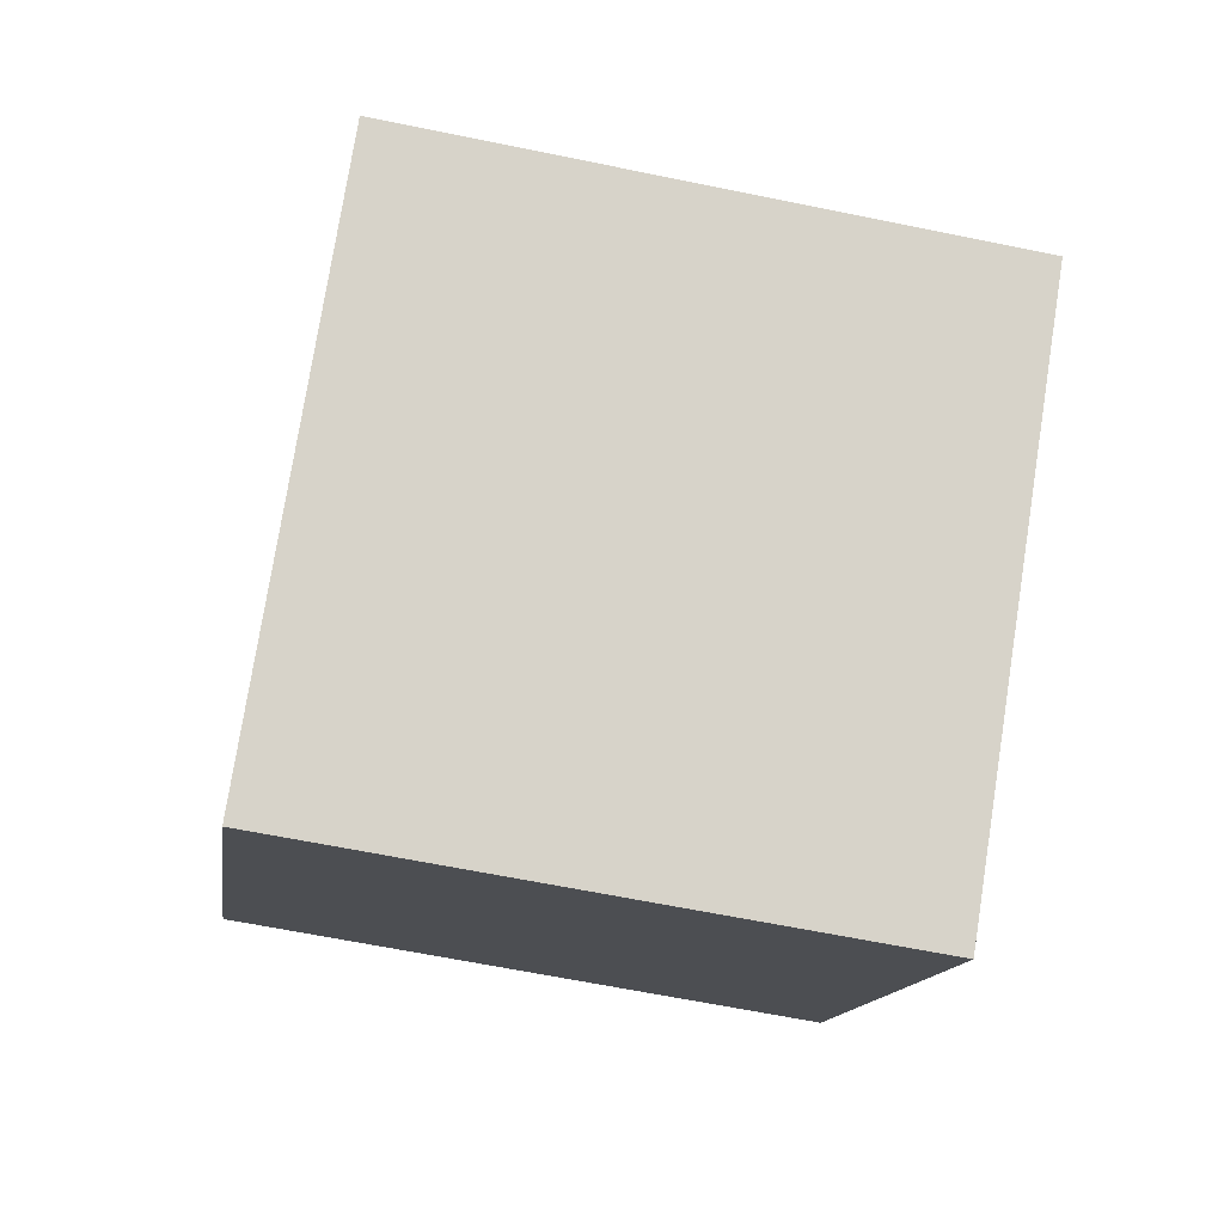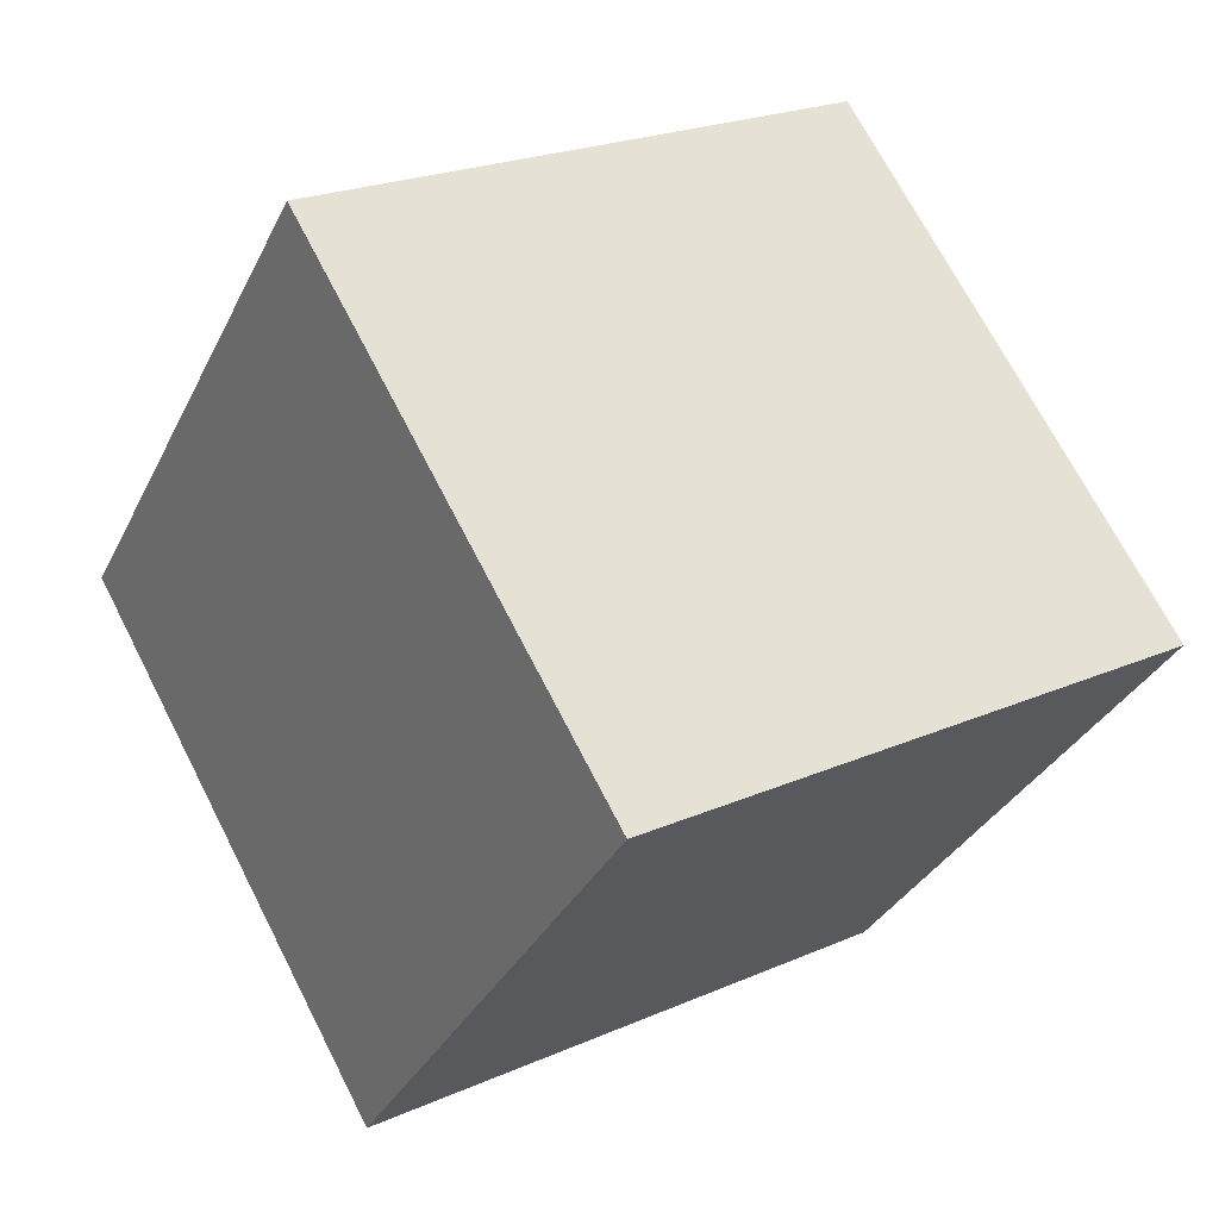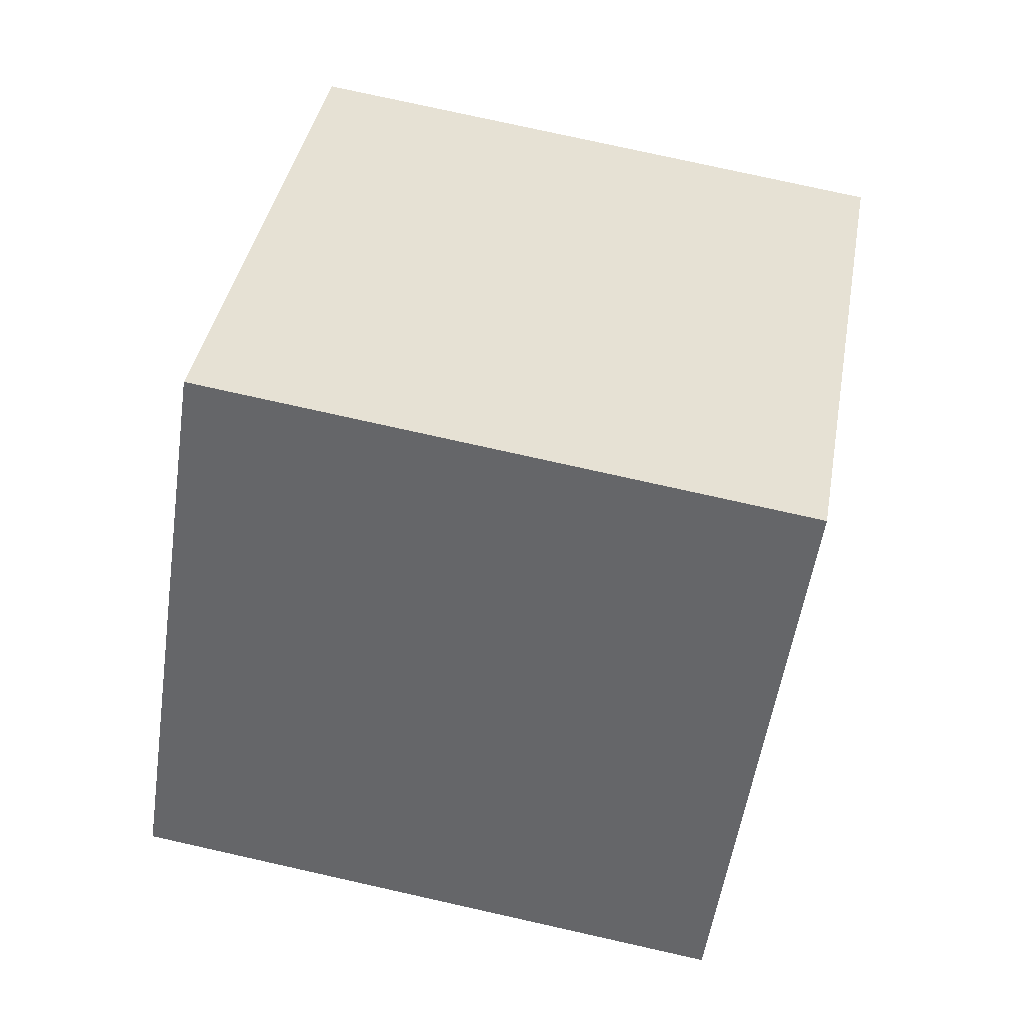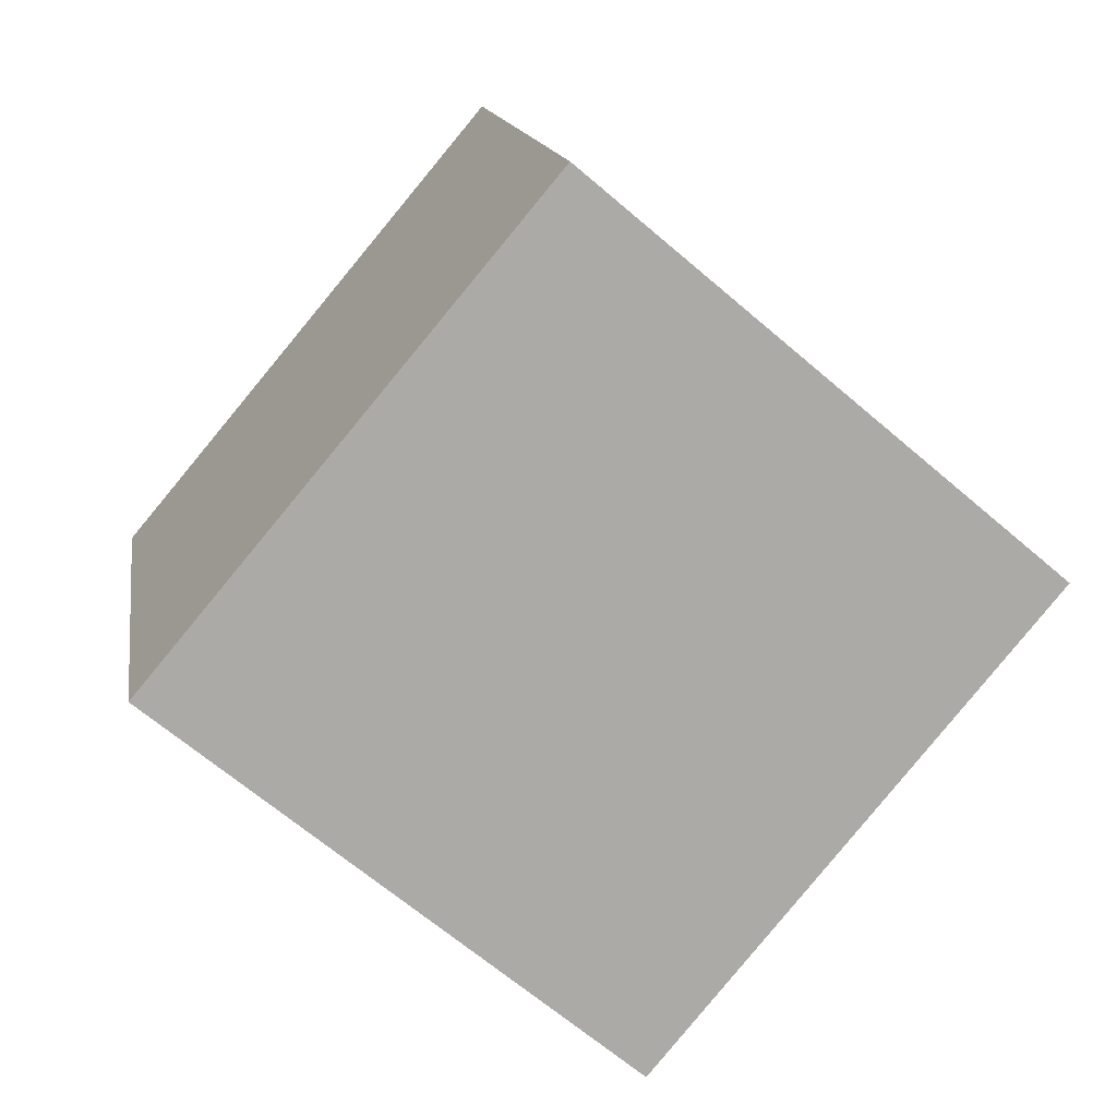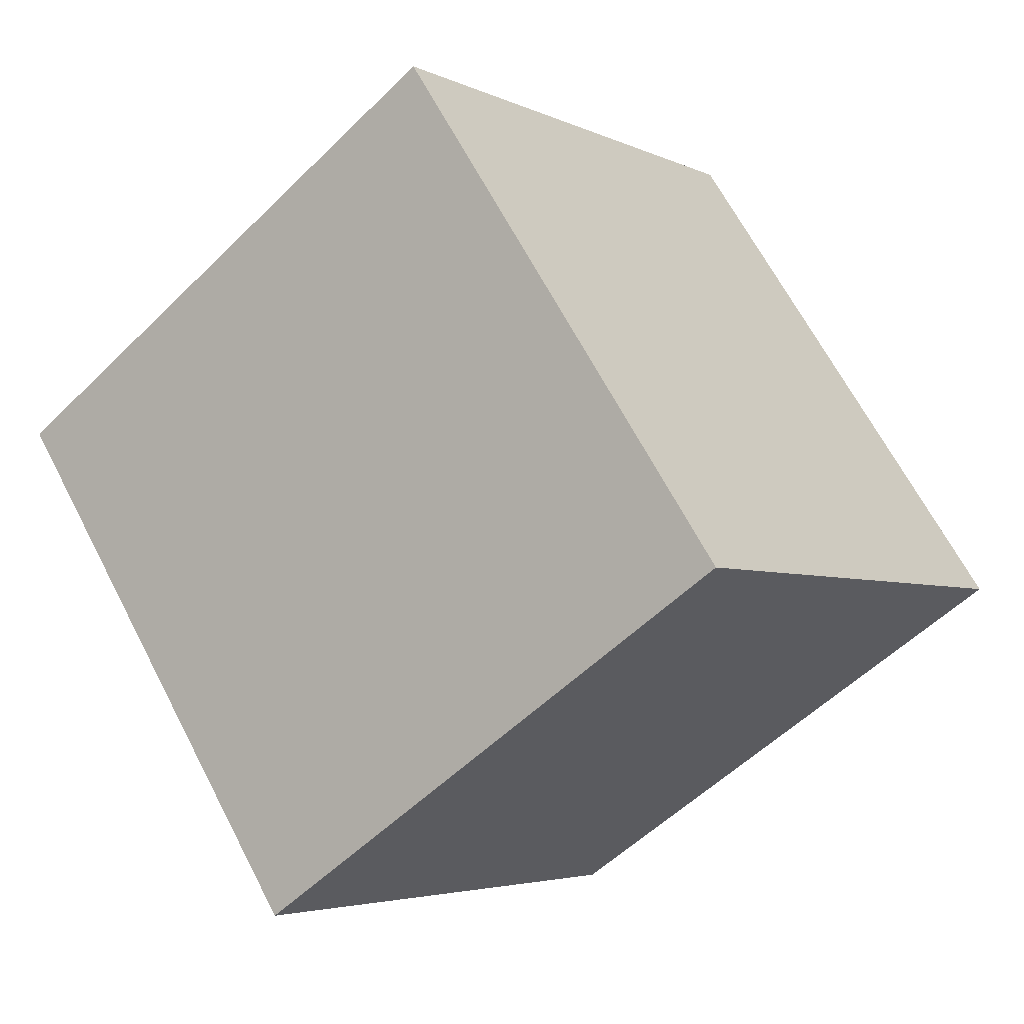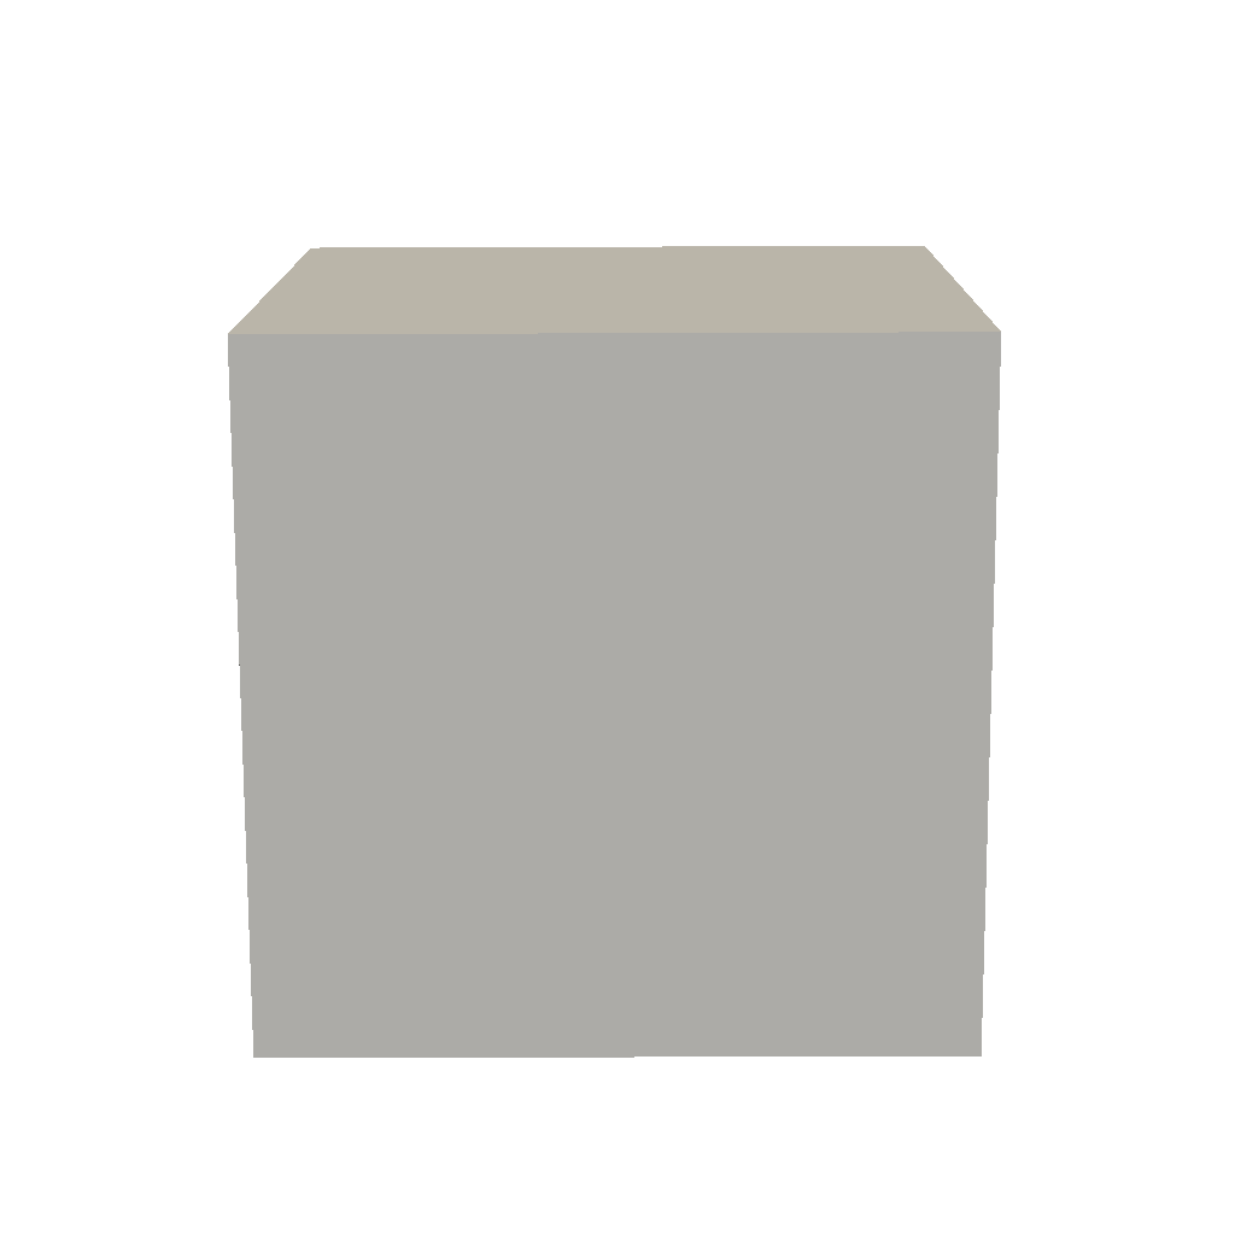
<metadata>
{"format":"obj","ext":"obj","renderer":"f3d","projection":"perspective","resolution":1024,"background":"white","views":[{"elev":-63.5,"azim":-11.5,"up":"+Z"},{"elev":23.3,"azim":143.2,"up":"+Y"},{"elev":77.7,"azim":12.8,"up":"+Z"},{"elev":14.3,"azim":81.5,"up":"+Z"},{"elev":-54.7,"azim":-133.9,"up":"+Y"},{"elev":-26.4,"azim":-179.4,"up":"+Z"}]}
</metadata>
<code>
v 0.7199 0.535 -0.3618
v 0.7188 0.7926 -0.05588
v 0.7201 0.4867 0.2018
v 0.7199 0.535 -0.3618
v 0.7201 0.4867 0.2018
v 0.7212 0.229 -0.1041
v 0.3199 0.5333 -0.3618
v 0.3212 0.2273 -0.1041
v 0.3201 0.485 0.2018
v 0.3199 0.5333 -0.3618
v 0.3201 0.485 0.2018
v 0.3188 0.791 -0.05588
v 0.7199 0.535 -0.3618
v 0.3199 0.5333 -0.3618
v 0.3188 0.791 -0.05588
v 0.7199 0.535 -0.3618
v 0.3188 0.791 -0.05588
v 0.7188 0.7926 -0.05588
v 0.7188 0.7926 -0.05588
v 0.3188 0.791 -0.05588
v 0.3201 0.485 0.2018
v 0.7188 0.7926 -0.05588
v 0.3201 0.485 0.2018
v 0.7201 0.4867 0.2018
v 0.7201 0.4867 0.2018
v 0.3201 0.485 0.2018
v 0.3212 0.2273 -0.1041
v 0.7201 0.4867 0.2018
v 0.3212 0.2273 -0.1041
v 0.7212 0.229 -0.1041
v 0.3199 0.5333 -0.3618
v 0.7199 0.535 -0.3618
v 0.7212 0.229 -0.1041
v 0.3199 0.5333 -0.3618
v 0.7212 0.229 -0.1041
v 0.3212 0.2273 -0.1041
f 1 2 3
f 4 5 6
f 7 8 9
f 10 11 12
f 13 14 15
f 16 17 18
f 19 20 21
f 22 23 24
f 25 26 27
f 28 29 30
f 31 32 33
f 34 35 36

</code>
